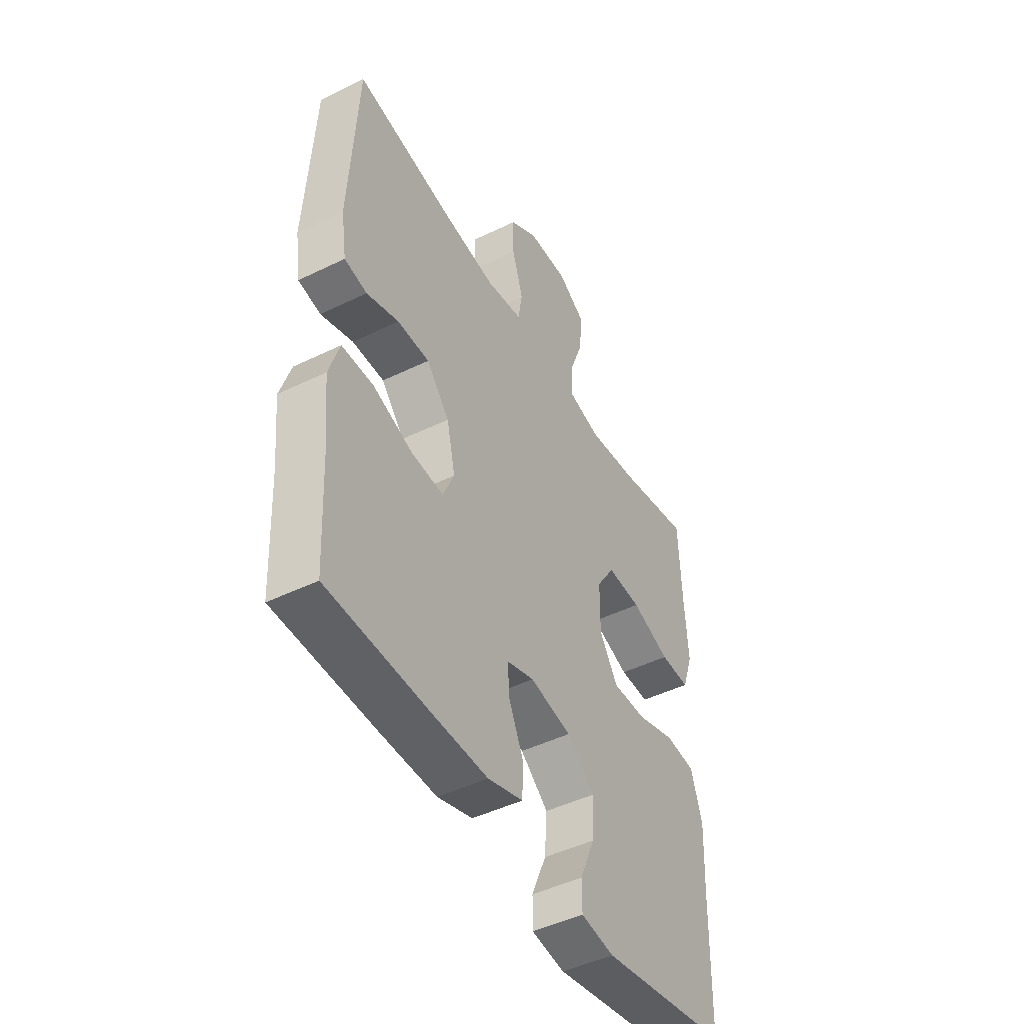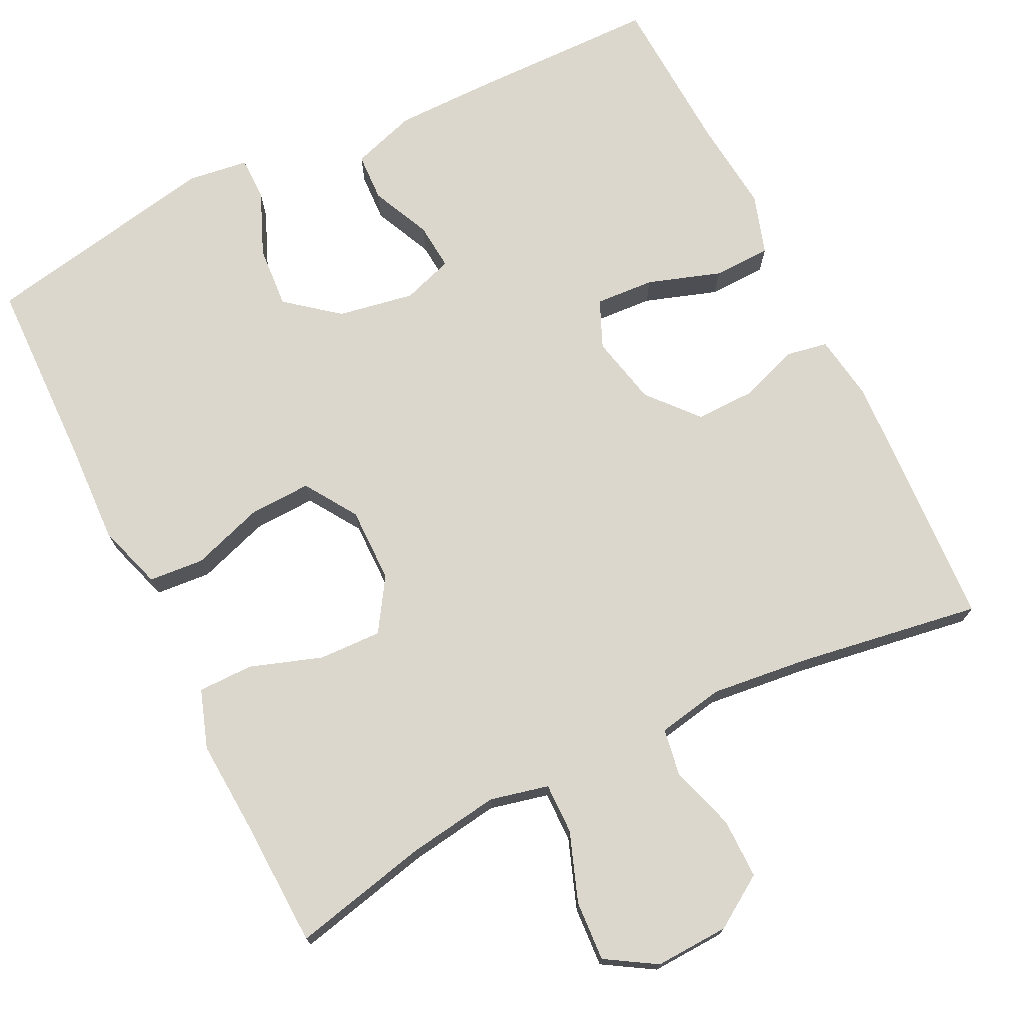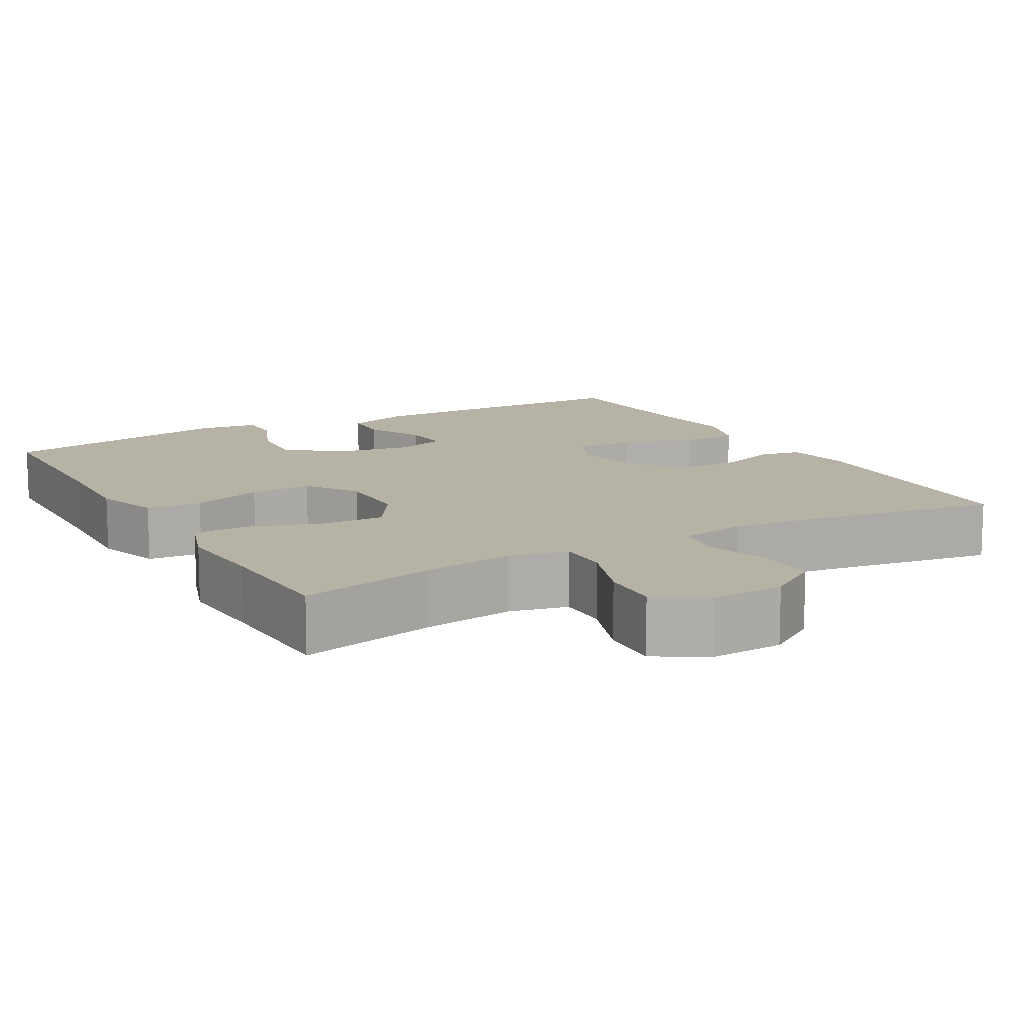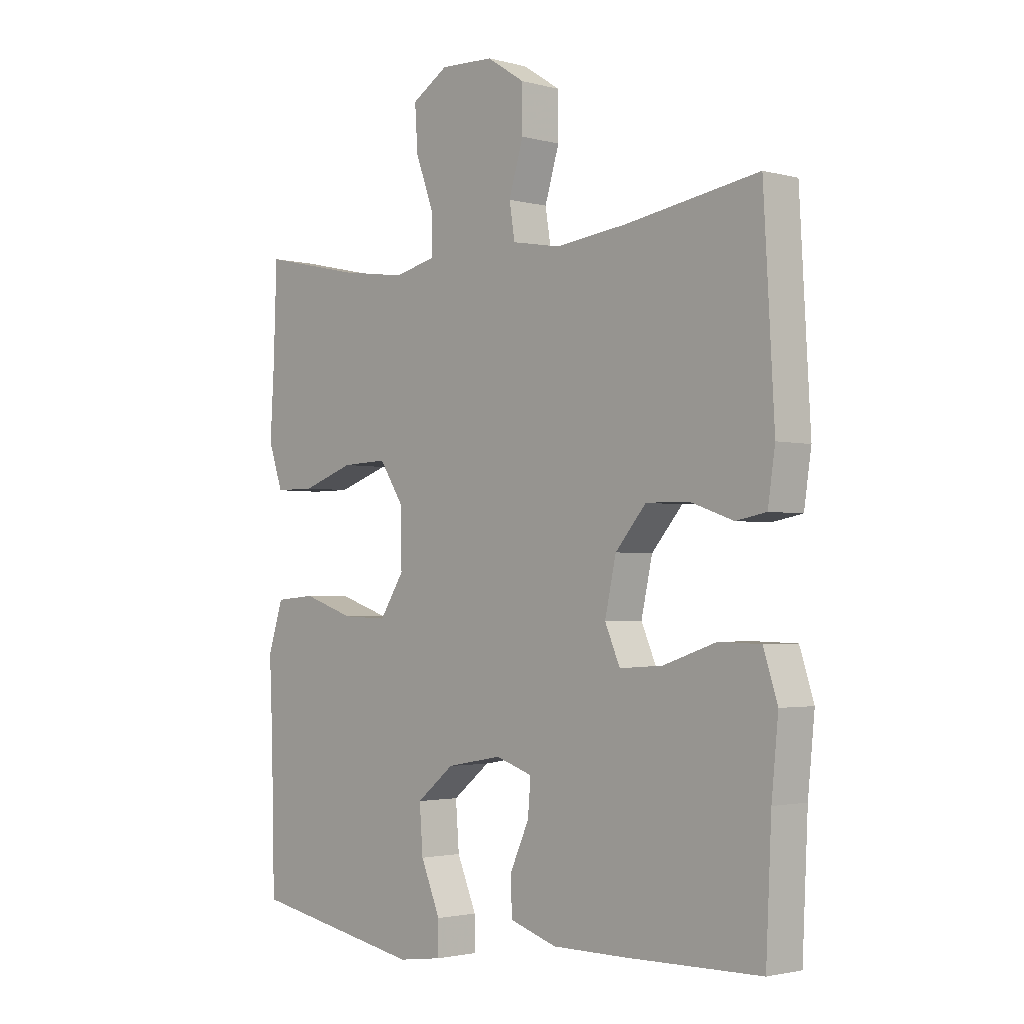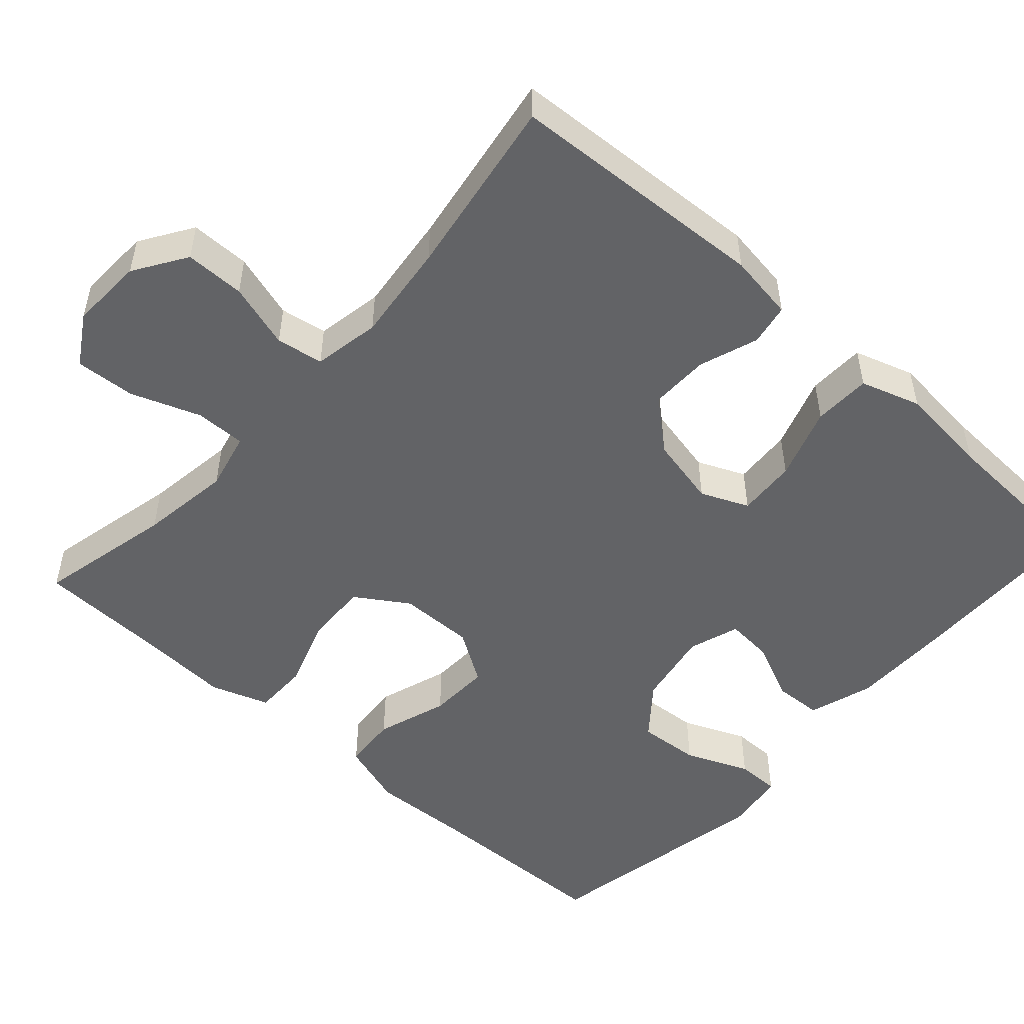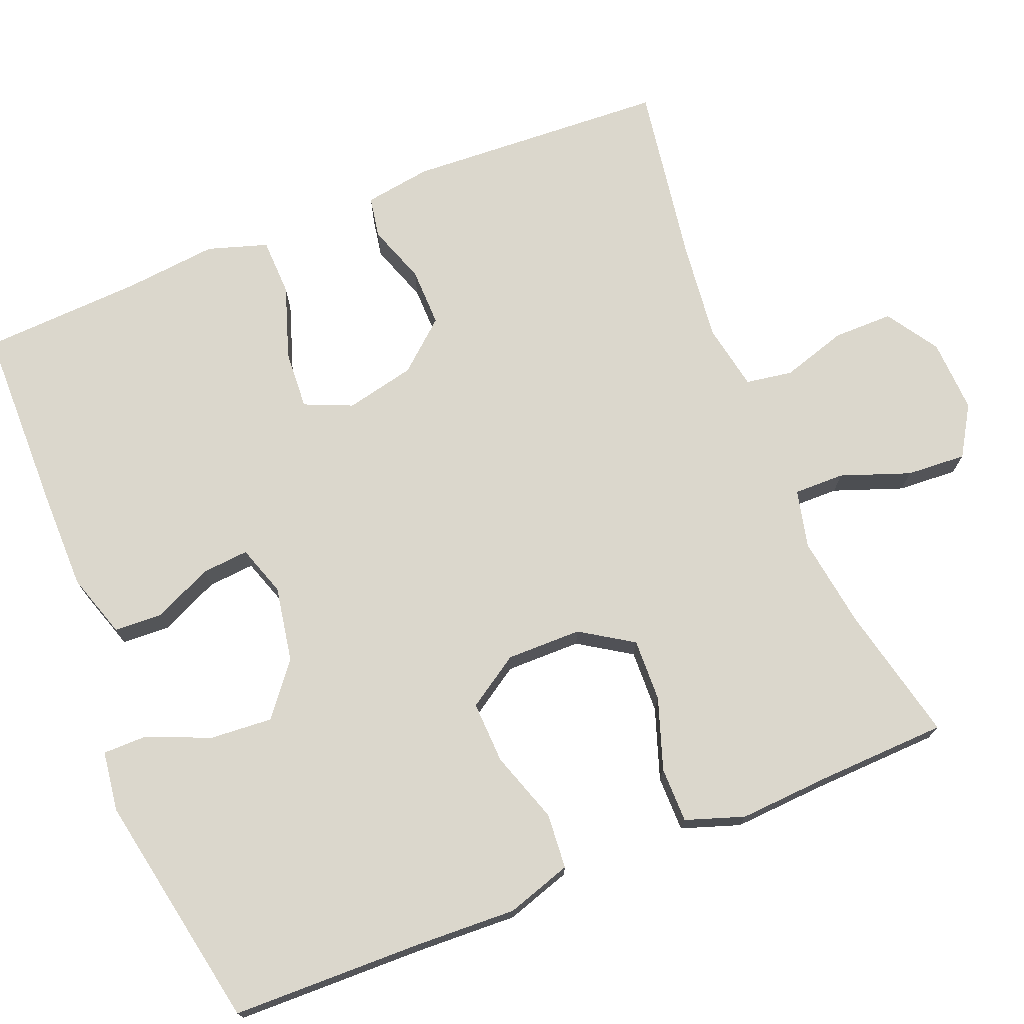
<metadata>
{"format":"obj","ext":"obj","renderer":"f3d","projection":"perspective","resolution":1024,"background":"white","views":[{"elev":-46.8,"azim":119.0,"up":"+Z"},{"elev":73.2,"azim":-26.4,"up":"+Y"},{"elev":12.3,"azim":-29.7,"up":"+Y"},{"elev":-2.3,"azim":46.9,"up":"+Z"},{"elev":-50.9,"azim":48.1,"up":"+Y"},{"elev":73.1,"azim":-112.1,"up":"+Y"}]}
</metadata>
<code>
v 0.5 0.07 -0.5
v 0.257 0.07 -0.504
v 0.126 0.07 -0.504
v 0.042 0.07 -0.477
v 0.039 0.07 -0.414
v 0.074 0.07 -0.337
v 0.079 0.07 -0.276
v 0.013 0.07 -0.254
v -0.086 0.07 -0.272
v -0.153 0.07 -0.326
v -0.147 0.07 -0.407
v -0.112 0.07 -0.49
v -0.112 0.07 -0.547
v -0.191 0.07 -0.558
v -0.5 0.07 -0.5
v -0.506 0.07 -0.251
v -0.512 0.07 -0.12
v -0.485 0.07 -0.035
v -0.413 0.07 -0.029
v -0.32 0.07 -0.06
v -0.239 0.07 -0.063
v -0.195 0.07 0.005
v -0.196 0.07 0.103
v -0.24 0.07 0.171
v -0.322 0.07 0.168
v -0.415 0.07 0.136
v -0.487 0.07 0.136
v -0.513 0.07 0.212
v -0.506 0.07 0.331
v -0.5 0.07 0.5
v -0.322 0.07 0.46
v -0.203 0.07 0.443
v -0.127 0.07 0.461
v -0.128 0.07 0.527
v -0.161 0.07 0.617
v -0.166 0.07 0.695
v -0.101 0.07 0.735
v -0.005 0.07 0.731
v 0.063 0.07 0.687
v 0.063 0.07 0.609
v 0.037 0.07 0.524
v 0.047 0.07 0.463
v 0.134 0.07 0.447
v 0.263 0.07 0.462
v 0.5 0.07 0.5
v 0.519 0.07 0.16
v 0.506 0.07 0.073
v 0.452 0.07 0.063
v 0.375 0.07 0.09
v 0.298 0.07 0.091
v 0.243 0.07 0.027
v 0.223 0.07 -0.064
v 0.25 0.07 -0.126
v 0.327 0.07 -0.121
v 0.422 0.07 -0.089
v 0.497 0.07 -0.091
v 0.522 0.07 -0.169
v 0.51 0.07 -0.29
v 0.5 0 -0.5
v 0.257 0 -0.504
v 0.126 0 -0.504
v 0.042 0 -0.477
v 0.039 0 -0.414
v 0.074 0 -0.337
v 0.079 0 -0.276
v 0.013 0 -0.254
v -0.086 0 -0.272
v -0.153 0 -0.326
v -0.147 0 -0.407
v -0.112 0 -0.49
v -0.112 0 -0.547
v -0.191 0 -0.558
v -0.5 0 -0.5
v -0.506 0 -0.251
v -0.512 0 -0.12
v -0.485 0 -0.035
v -0.413 0 -0.029
v -0.32 0 -0.06
v -0.239 0 -0.063
v -0.195 0 0.005
v -0.196 0 0.103
v -0.24 0 0.171
v -0.322 0 0.168
v -0.415 0 0.136
v -0.487 0 0.136
v -0.513 0 0.212
v -0.506 0 0.331
v -0.5 0 0.5
v -0.322 0 0.46
v -0.203 0 0.443
v -0.127 0 0.461
v -0.128 0 0.527
v -0.161 0 0.617
v -0.166 0 0.695
v -0.101 0 0.735
v -0.005 0 0.731
v 0.063 0 0.687
v 0.063 0 0.609
v 0.037 0 0.524
v 0.047 0 0.463
v 0.134 0 0.447
v 0.263 0 0.462
v 0.5 0 0.5
v 0.519 0 0.16
v 0.506 0 0.073
v 0.452 0 0.063
v 0.375 0 0.09
v 0.298 0 0.091
v 0.243 0 0.027
v 0.223 0 -0.064
v 0.25 0 -0.126
v 0.327 0 -0.121
v 0.422 0 -0.089
v 0.497 0 -0.091
v 0.522 0 -0.169
v 0.51 0 -0.29
f 56 57 58
f 55 56 58
f 54 55 58
f 4 5 6
f 3 4 6
f 2 3 6
f 1 2 6
f 58 1 6
f 54 58 6
f 53 54 6
f 52 53 6 7
f 51 52 7 8
f 47 48 49
f 46 47 49
f 45 46 49
f 44 45 49
f 43 44 49 50
f 42 43 50 51
f 39 40 41
f 38 39 41
f 37 38 41
f 36 37 41
f 35 36 41
f 34 35 41
f 33 34 41 42
f 51 8 9
f 42 51 9
f 33 42 9
f 32 33 9
f 29 30 31
f 29 31 32
f 28 29 32
f 27 28 32
f 26 27 32
f 25 26 32
f 18 19 20
f 17 18 20
f 16 17 20
f 15 16 20
f 14 15 20
f 13 14 20
f 12 13 20
f 11 12 20
f 10 11 20 21
f 9 10 21 22
f 24 25 32
f 23 24 32
f 23 32 9
f 9 22 23
f 116 115 114
f 116 114 113
f 116 113 112
f 64 63 62
f 64 62 61
f 64 61 60
f 64 60 59
f 64 59 116
f 64 116 112
f 64 112 111
f 65 64 111 110
f 66 65 110 109
f 107 106 105
f 107 105 104
f 107 104 103
f 107 103 102
f 108 107 102 101
f 109 108 101 100
f 99 98 97
f 99 97 96
f 99 96 95
f 99 95 94
f 99 94 93
f 99 93 92
f 100 99 92 91
f 67 66 109
f 67 109 100
f 67 100 91
f 67 91 90
f 89 88 87
f 90 89 87
f 90 87 86
f 90 86 85
f 90 85 84
f 90 84 83
f 78 77 76
f 78 76 75
f 78 75 74
f 78 74 73
f 78 73 72
f 78 72 71
f 78 71 70
f 78 70 69
f 79 78 69 68
f 80 79 68 67
f 90 83 82
f 90 82 81
f 67 90 81
f 81 80 67
f 1 59 60 2
f 2 60 61 3
f 3 61 62 4
f 4 62 63 5
f 5 63 64 6
f 6 64 65 7
f 7 65 66 8
f 8 66 67 9
f 9 67 68 10
f 10 68 69 11
f 11 69 70 12
f 12 70 71 13
f 13 71 72 14
f 14 72 73 15
f 15 73 74 16
f 16 74 75 17
f 17 75 76 18
f 18 76 77 19
f 19 77 78 20
f 20 78 79 21
f 21 79 80 22
f 22 80 81 23
f 23 81 82 24
f 24 82 83 25
f 25 83 84 26
f 26 84 85 27
f 27 85 86 28
f 28 86 87 29
f 29 87 88 30
f 30 88 89 31
f 31 89 90 32
f 32 90 91 33
f 33 91 92 34
f 34 92 93 35
f 35 93 94 36
f 36 94 95 37
f 37 95 96 38
f 38 96 97 39
f 39 97 98 40
f 40 98 99 41
f 41 99 100 42
f 42 100 101 43
f 43 101 102 44
f 44 102 103 45
f 45 103 104 46
f 46 104 105 47
f 47 105 106 48
f 48 106 107 49
f 49 107 108 50
f 50 108 109 51
f 51 109 110 52
f 52 110 111 53
f 53 111 112 54
f 54 112 113 55
f 55 113 114 56
f 56 114 115 57
f 57 115 116 58
f 58 116 59 1

</code>
